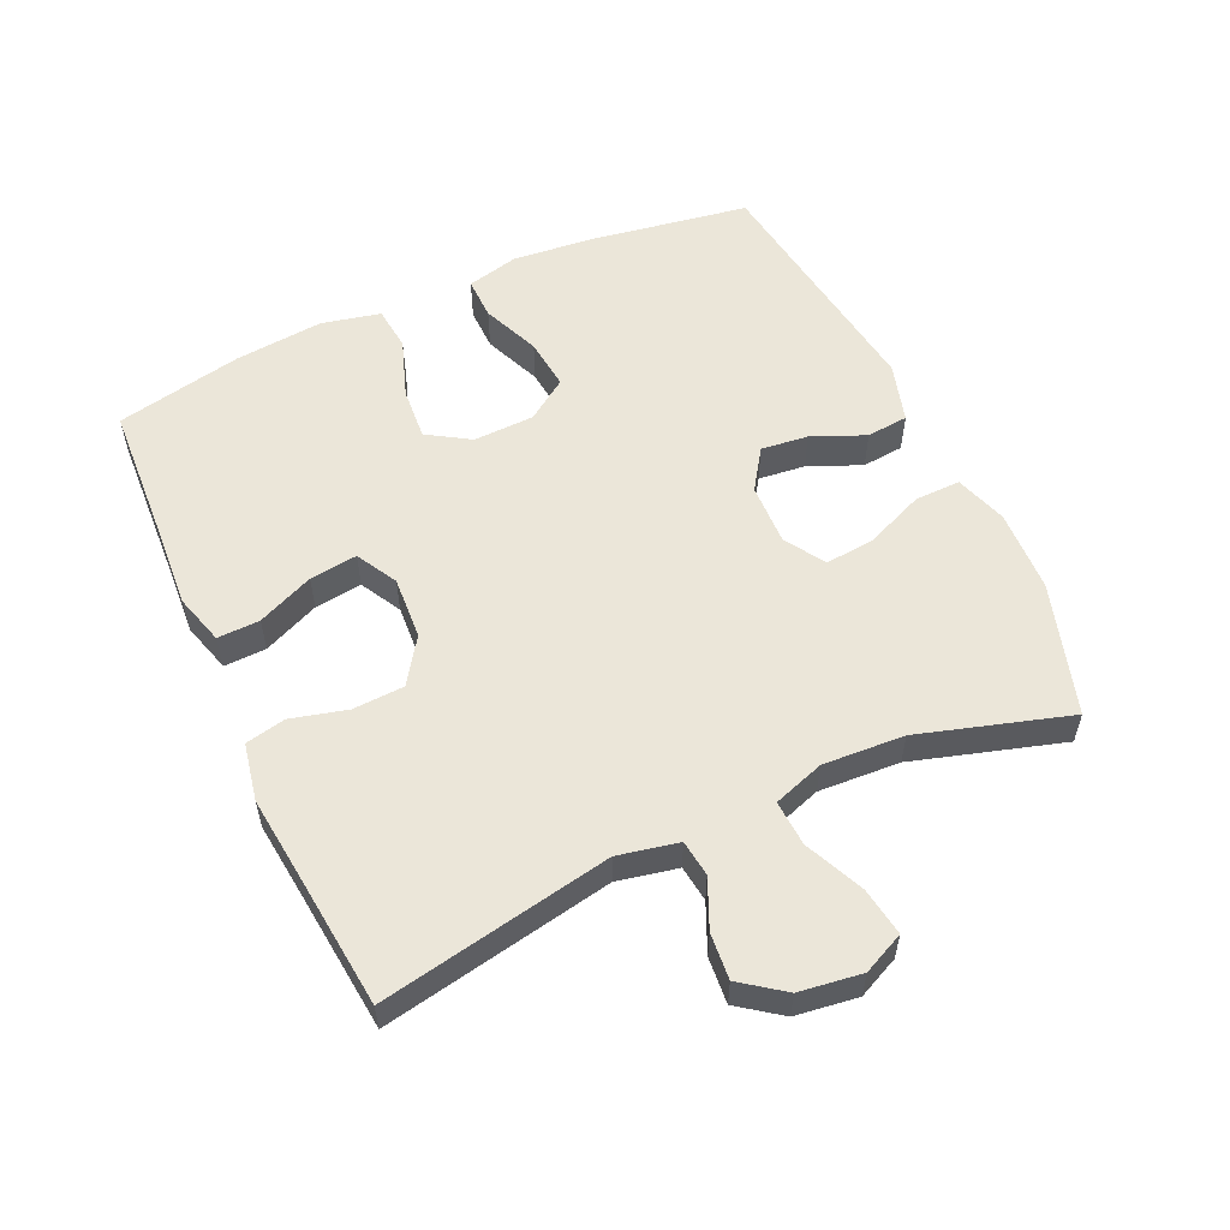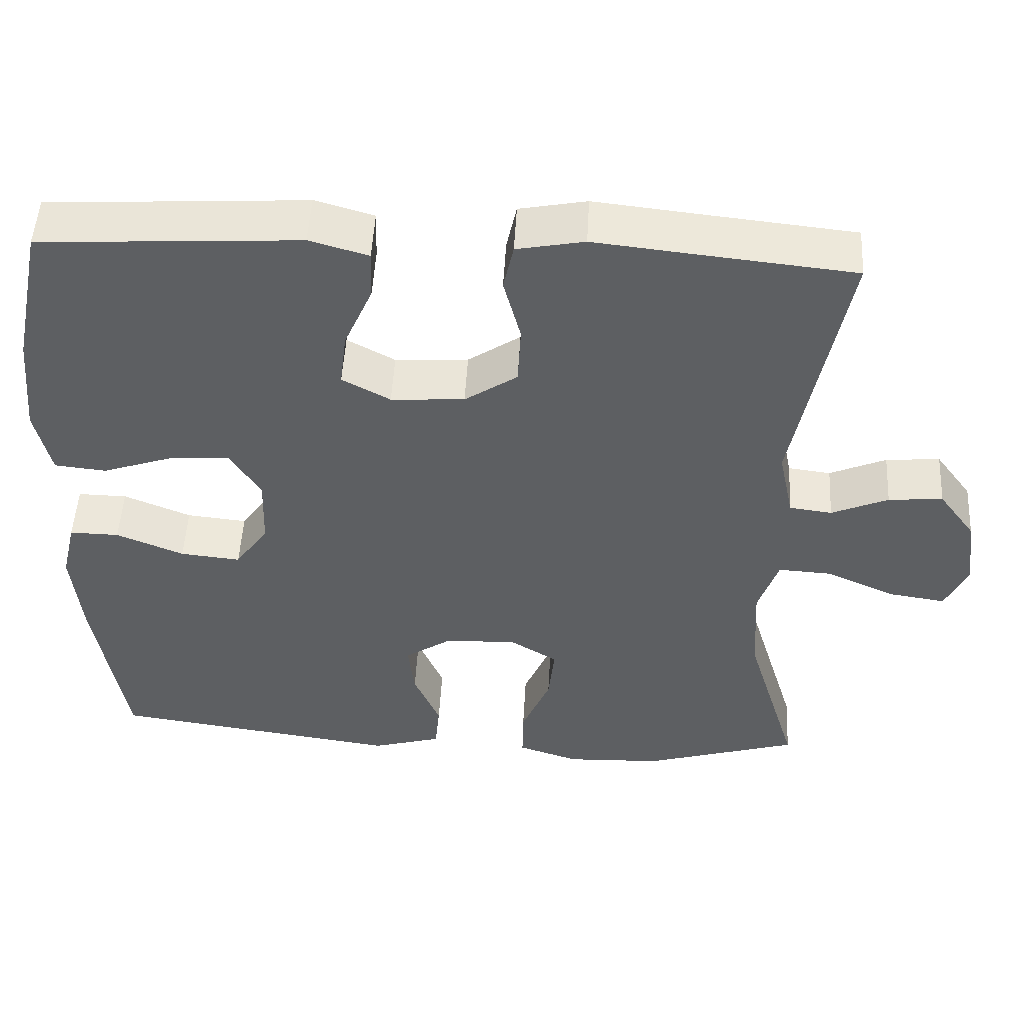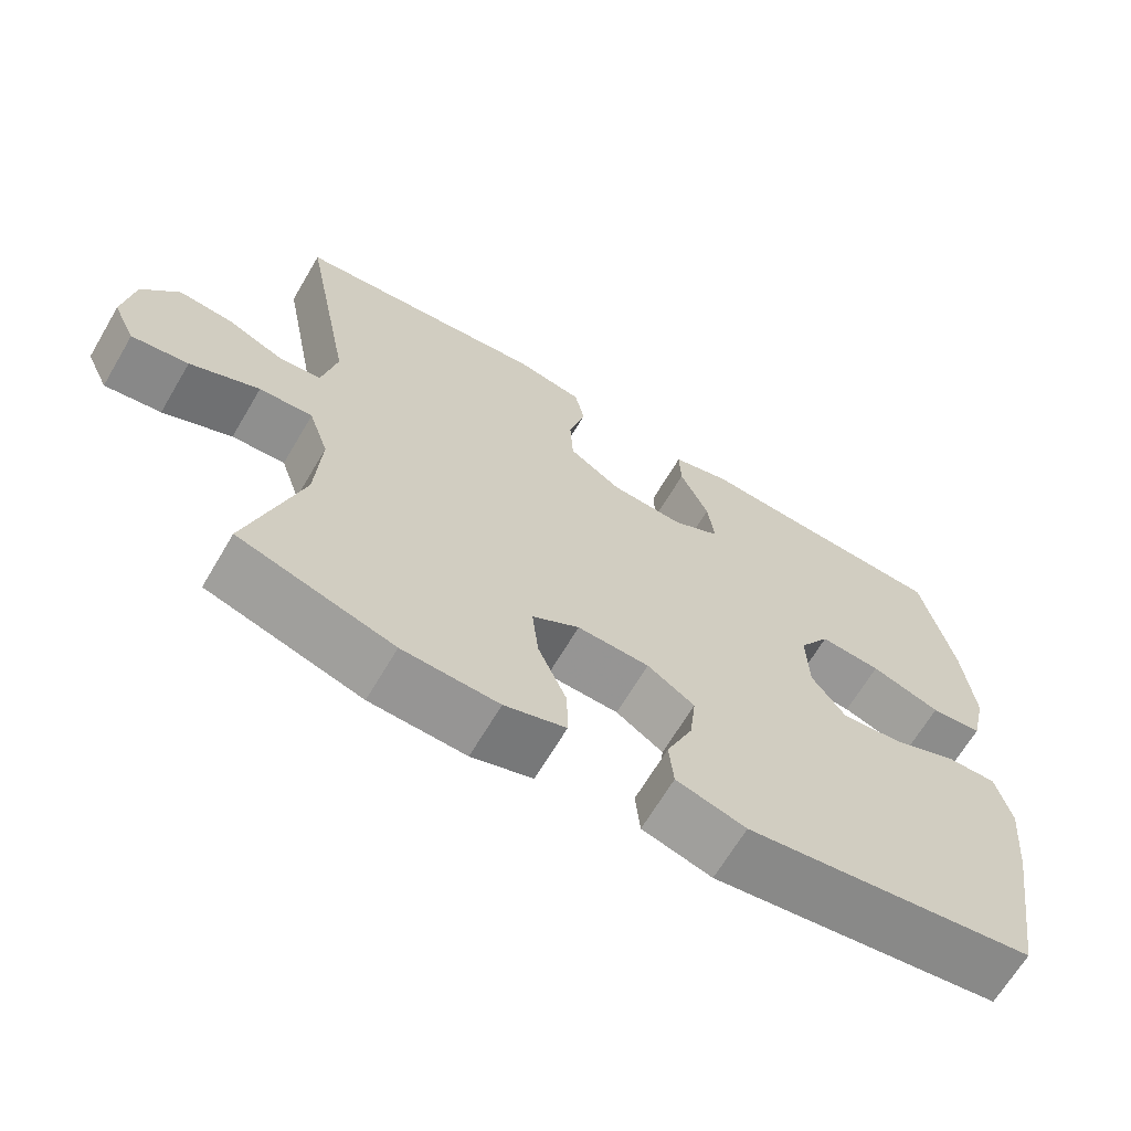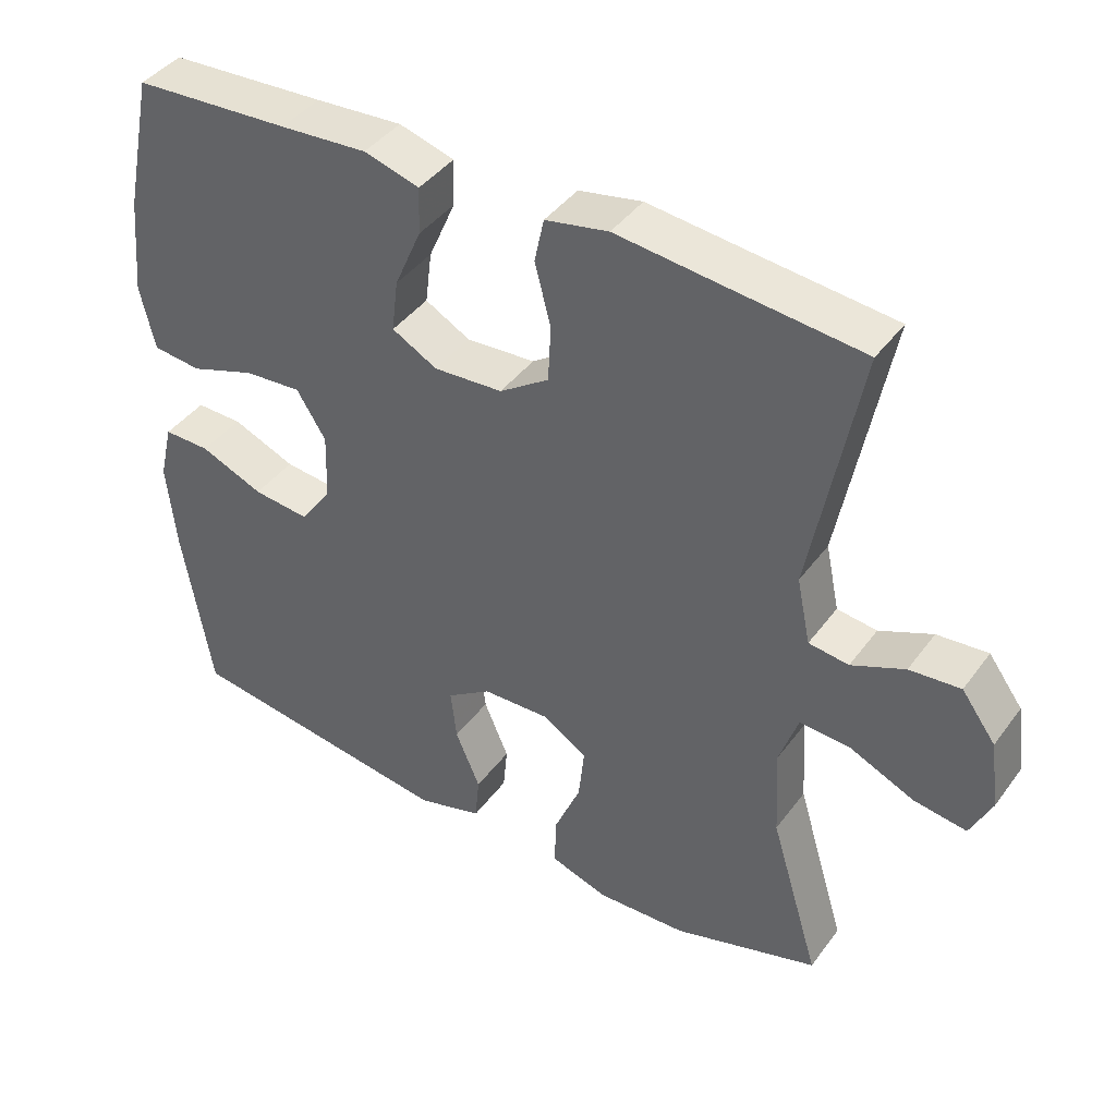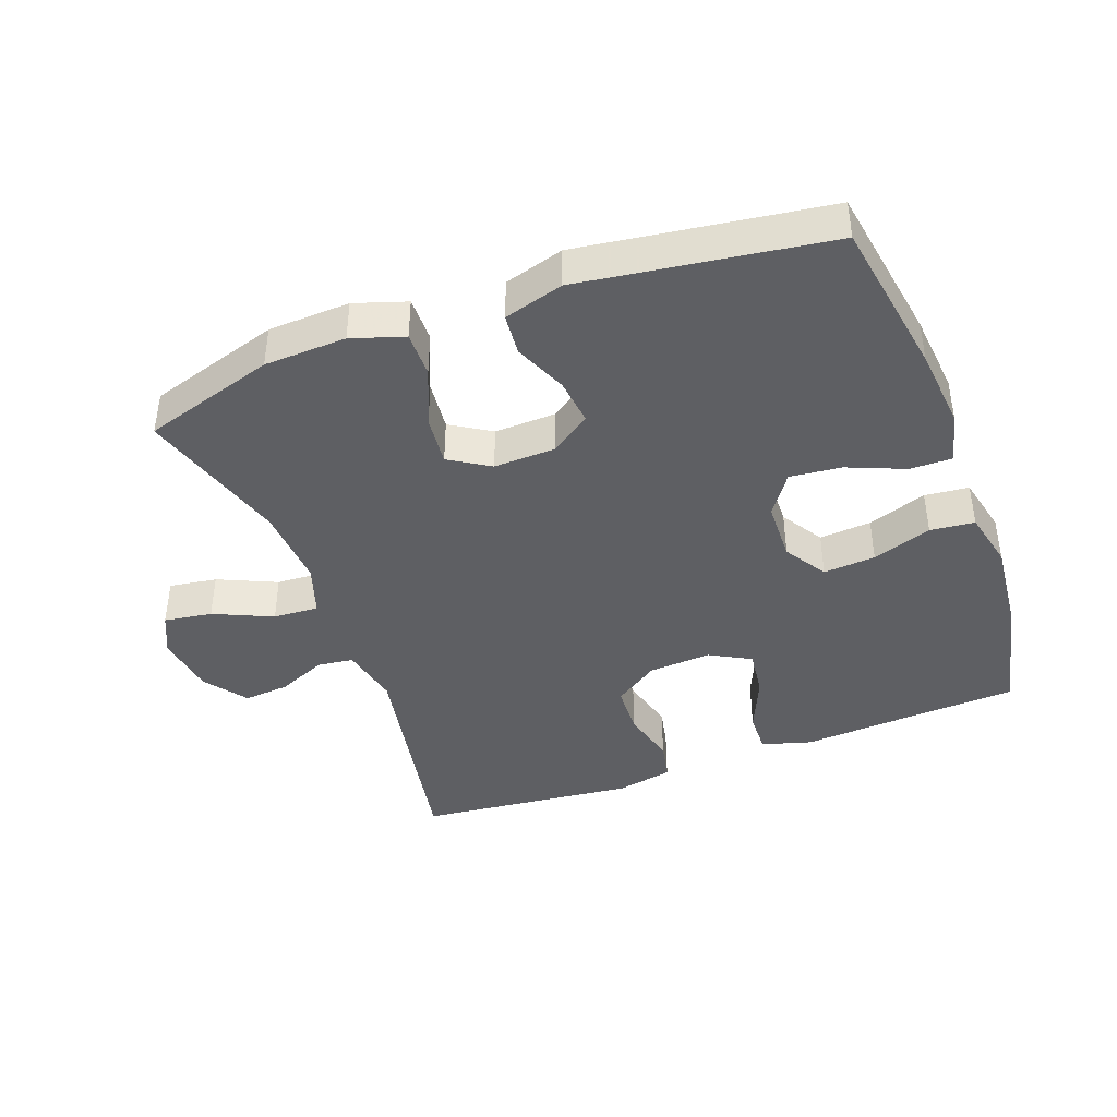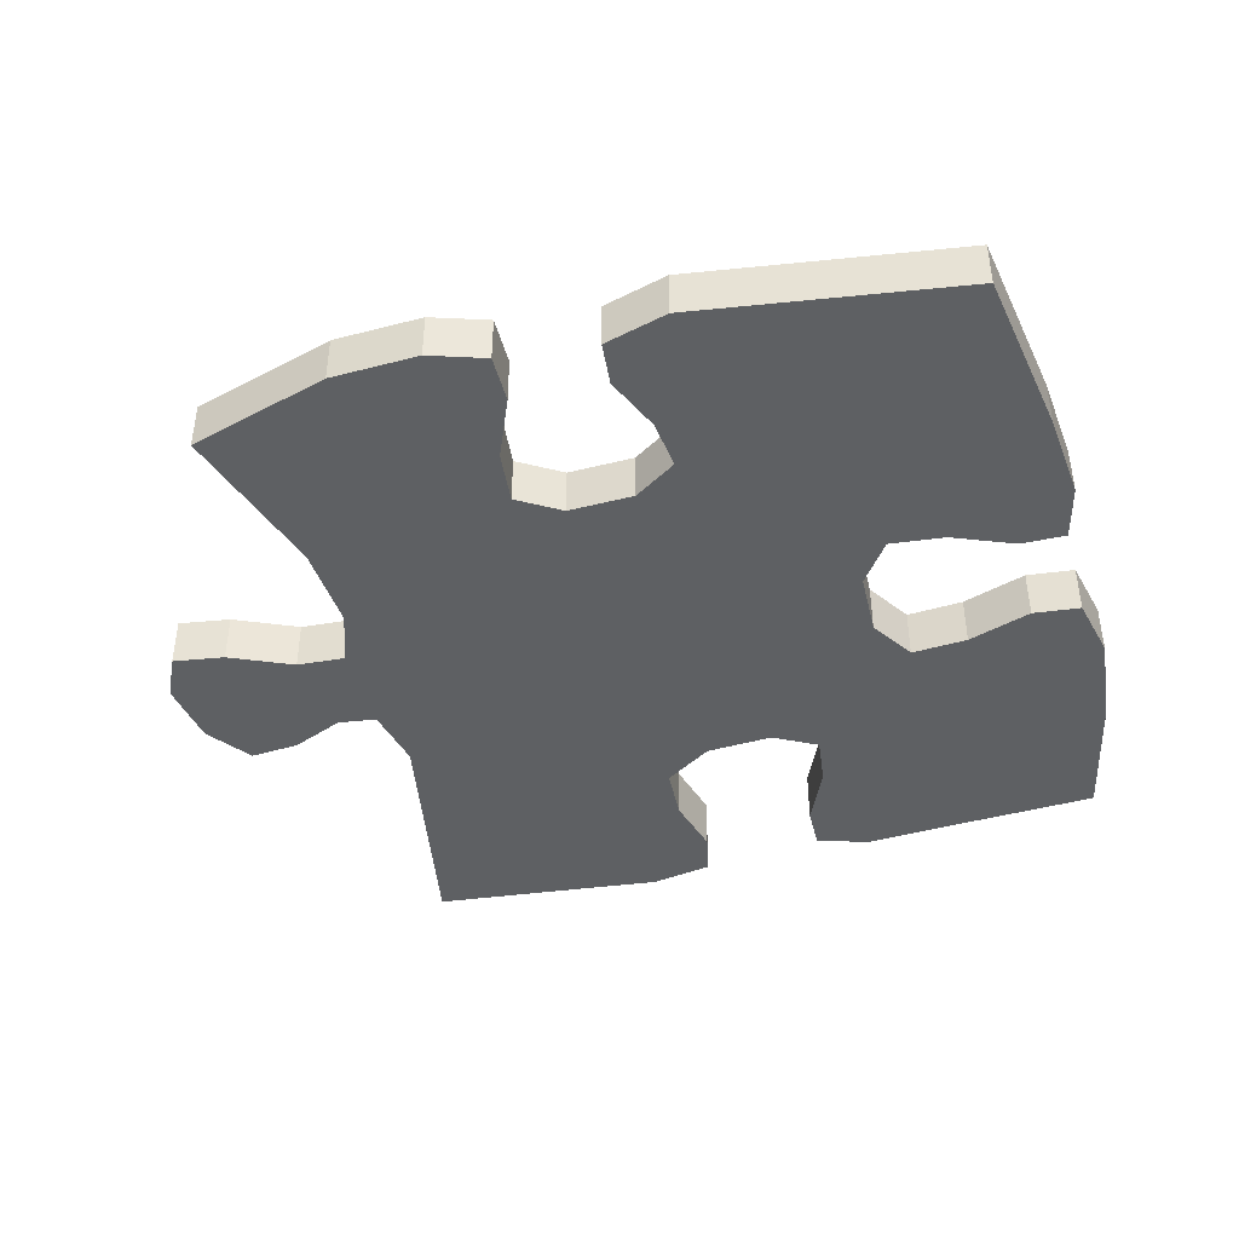
<metadata>
{"format":"obj","ext":"obj","renderer":"f3d","projection":"perspective","resolution":1024,"background":"white","views":[{"elev":56.1,"azim":65.4,"up":"+Y"},{"elev":50.4,"azim":3.1,"up":"+Z"},{"elev":-66.7,"azim":149.4,"up":"+Z"},{"elev":41.8,"azim":33.2,"up":"+Z"},{"elev":-41.5,"azim":-159.6,"up":"+Y"},{"elev":-42.4,"azim":-165.0,"up":"+Y"}]}
</metadata>
<code>
v 0.5 0.07 -0.5
v 0.3 0.07 -0.561
v 0.176 0.07 -0.566
v 0.097 0.07 -0.54
v 0.098 0.07 -0.471
v 0.135 0.07 -0.383
v 0.143 0.07 -0.307
v 0.082 0.07 -0.269
v -0.011 0.07 -0.272
v -0.072 0.07 -0.313
v -0.064 0.07 -0.384
v -0.03 0.07 -0.464
v -0.036 0.07 -0.527
v -0.126 0.07 -0.553
v -0.5 0.07 -0.5
v -0.539 0.07 -0.26
v -0.551 0.07 -0.137
v -0.532 0.07 -0.058
v -0.468 0.07 -0.059
v -0.381 0.07 -0.095
v -0.303 0.07 -0.103
v -0.26 0.07 -0.041
v -0.257 0.07 0.051
v -0.297 0.07 0.115
v -0.376 0.07 0.109
v -0.466 0.07 0.078
v -0.533 0.07 0.085
v -0.553 0.07 0.174
v -0.54 0.07 0.309
v -0.5 0.07 0.5
v -0.285 0.07 0.512
v -0.165 0.07 0.52
v -0.089 0.07 0.498
v -0.091 0.07 0.434
v -0.128 0.07 0.349
v -0.137 0.07 0.277
v -0.075 0.07 0.243
v 0.02 0.07 0.249
v 0.088 0.07 0.295
v 0.092 0.07 0.373
v 0.07 0.07 0.457
v 0.083 0.07 0.518
v 0.17 0.07 0.535
v 0.299 0.07 0.521
v 0.5 0.07 0.5
v 0.434 0.07 0.151
v 0.453 0.07 0.06
v 0.508 0.07 0.053
v 0.581 0.07 0.085
v 0.651 0.07 0.091
v 0.698 0.07 0.027
v 0.711 0.07 -0.067
v 0.682 0.07 -0.129
v 0.609 0.07 -0.118
v 0.52 0.07 -0.078
v 0.451 0.07 -0.074
v 0.425 0.07 -0.151
v 0.432 0.07 -0.274
v 0.5 0 -0.5
v 0.3 0 -0.561
v 0.176 0 -0.566
v 0.097 0 -0.54
v 0.098 0 -0.471
v 0.135 0 -0.383
v 0.143 0 -0.307
v 0.082 0 -0.269
v -0.011 0 -0.272
v -0.072 0 -0.313
v -0.064 0 -0.384
v -0.03 0 -0.464
v -0.036 0 -0.527
v -0.126 0 -0.553
v -0.5 0 -0.5
v -0.539 0 -0.26
v -0.551 0 -0.137
v -0.532 0 -0.058
v -0.468 0 -0.059
v -0.381 0 -0.095
v -0.303 0 -0.103
v -0.26 0 -0.041
v -0.257 0 0.051
v -0.297 0 0.115
v -0.376 0 0.109
v -0.466 0 0.078
v -0.533 0 0.085
v -0.553 0 0.174
v -0.54 0 0.309
v -0.5 0 0.5
v -0.285 0 0.512
v -0.165 0 0.52
v -0.089 0 0.498
v -0.091 0 0.434
v -0.128 0 0.349
v -0.137 0 0.277
v -0.075 0 0.243
v 0.02 0 0.249
v 0.088 0 0.295
v 0.092 0 0.373
v 0.07 0 0.457
v 0.083 0 0.518
v 0.17 0 0.535
v 0.299 0 0.521
v 0.5 0 0.5
v 0.434 0 0.151
v 0.453 0 0.06
v 0.508 0 0.053
v 0.581 0 0.085
v 0.651 0 0.091
v 0.698 0 0.027
v 0.711 0 -0.067
v 0.682 0 -0.129
v 0.609 0 -0.118
v 0.52 0 -0.078
v 0.451 0 -0.074
v 0.425 0 -0.151
v 0.432 0 -0.274
f 53 54 55
f 52 53 55
f 51 52 55
f 50 51 55
f 49 50 55
f 48 49 55
f 47 48 55 56
f 46 47 56 57
f 44 45 46
f 44 46 57
f 43 44 57
f 42 43 57
f 41 42 57
f 40 41 57
f 33 34 35
f 32 33 35
f 31 32 35
f 31 35 36
f 30 31 36
f 29 30 36
f 28 29 36
f 27 28 36
f 26 27 36
f 25 26 36
f 24 25 36 37
f 18 19 20
f 17 18 20
f 16 17 20
f 15 16 20
f 14 15 20
f 13 14 20
f 12 13 20
f 11 12 20
f 10 11 20 21
f 9 10 21 22
f 4 5 6
f 3 4 6
f 2 3 6
f 1 2 6
f 58 1 6
f 58 6 7
f 58 7 8
f 57 58 8
f 40 57 8
f 39 40 8
f 9 22 23
f 8 9 23
f 39 8 23
f 38 39 23
f 23 24 37 38
f 113 112 111
f 113 111 110
f 113 110 109
f 113 109 108
f 113 108 107
f 113 107 106
f 114 113 106 105
f 115 114 105 104
f 104 103 102
f 115 104 102
f 115 102 101
f 115 101 100
f 115 100 99
f 115 99 98
f 93 92 91
f 93 91 90
f 93 90 89
f 94 93 89
f 94 89 88
f 94 88 87
f 94 87 86
f 94 86 85
f 94 85 84
f 94 84 83
f 95 94 83 82
f 78 77 76
f 78 76 75
f 78 75 74
f 78 74 73
f 78 73 72
f 78 72 71
f 78 71 70
f 78 70 69
f 79 78 69 68
f 80 79 68 67
f 64 63 62
f 64 62 61
f 64 61 60
f 64 60 59
f 64 59 116
f 65 64 116
f 66 65 116
f 66 116 115
f 66 115 98
f 66 98 97
f 81 80 67
f 81 67 66
f 81 66 97
f 81 97 96
f 96 95 82 81
f 1 59 60 2
f 2 60 61 3
f 3 61 62 4
f 4 62 63 5
f 5 63 64 6
f 6 64 65 7
f 7 65 66 8
f 8 66 67 9
f 9 67 68 10
f 10 68 69 11
f 11 69 70 12
f 12 70 71 13
f 13 71 72 14
f 14 72 73 15
f 15 73 74 16
f 16 74 75 17
f 17 75 76 18
f 18 76 77 19
f 19 77 78 20
f 20 78 79 21
f 21 79 80 22
f 22 80 81 23
f 23 81 82 24
f 24 82 83 25
f 25 83 84 26
f 26 84 85 27
f 27 85 86 28
f 28 86 87 29
f 29 87 88 30
f 30 88 89 31
f 31 89 90 32
f 32 90 91 33
f 33 91 92 34
f 34 92 93 35
f 35 93 94 36
f 36 94 95 37
f 37 95 96 38
f 38 96 97 39
f 39 97 98 40
f 40 98 99 41
f 41 99 100 42
f 42 100 101 43
f 43 101 102 44
f 44 102 103 45
f 45 103 104 46
f 46 104 105 47
f 47 105 106 48
f 48 106 107 49
f 49 107 108 50
f 50 108 109 51
f 51 109 110 52
f 52 110 111 53
f 53 111 112 54
f 54 112 113 55
f 55 113 114 56
f 56 114 115 57
f 57 115 116 58
f 58 116 59 1

</code>
